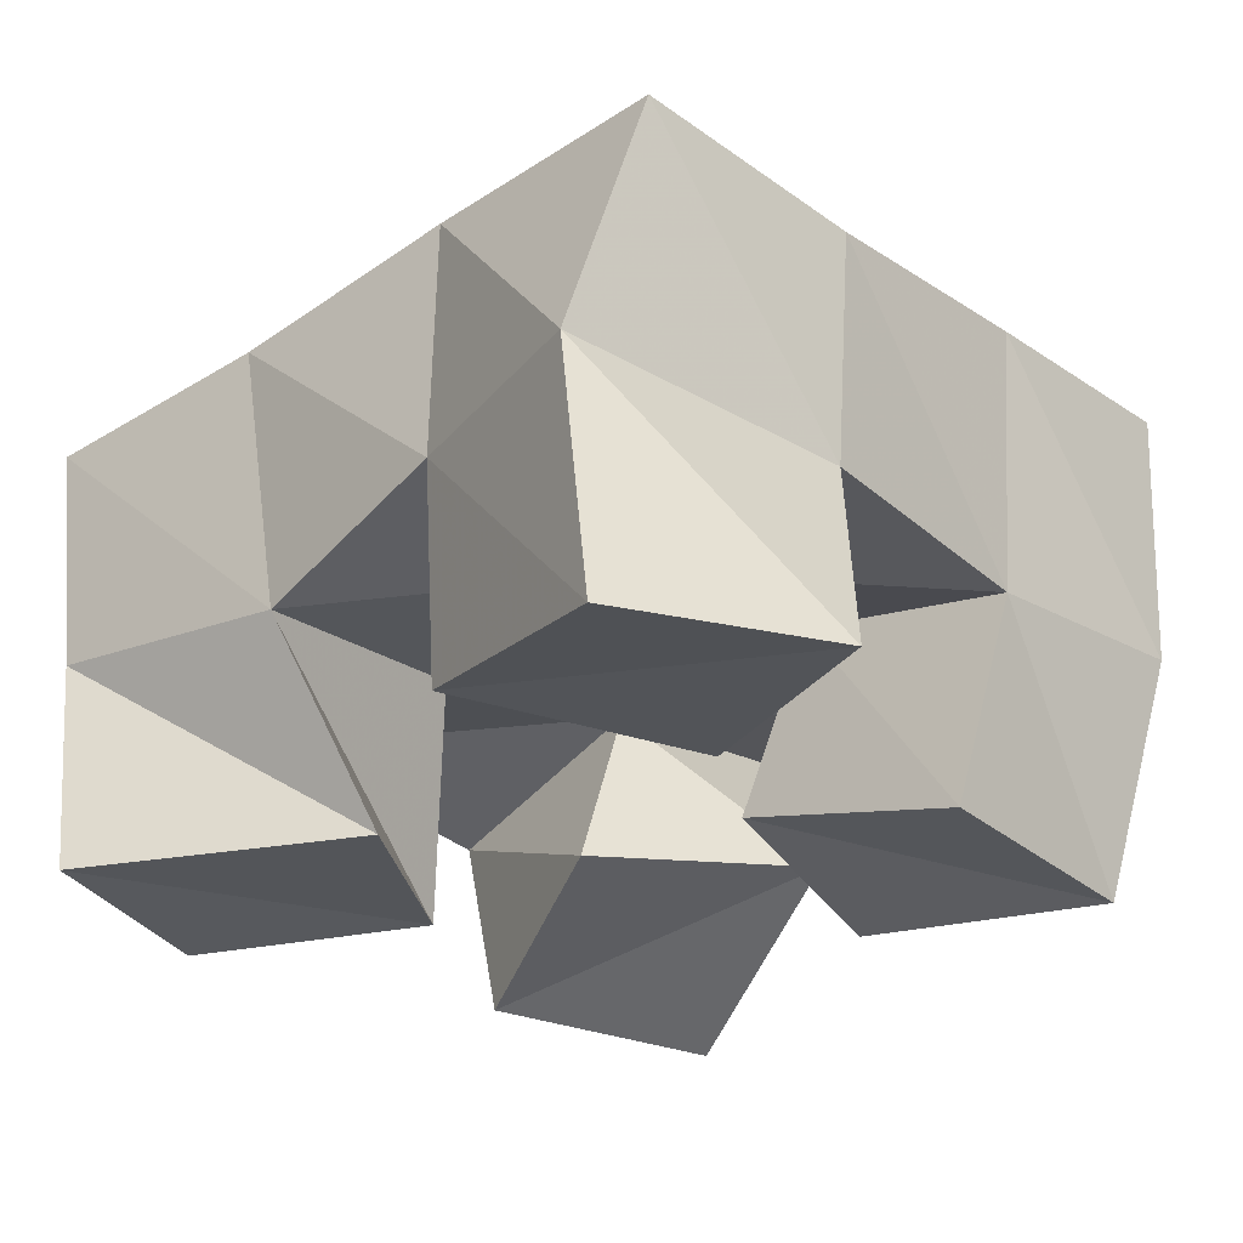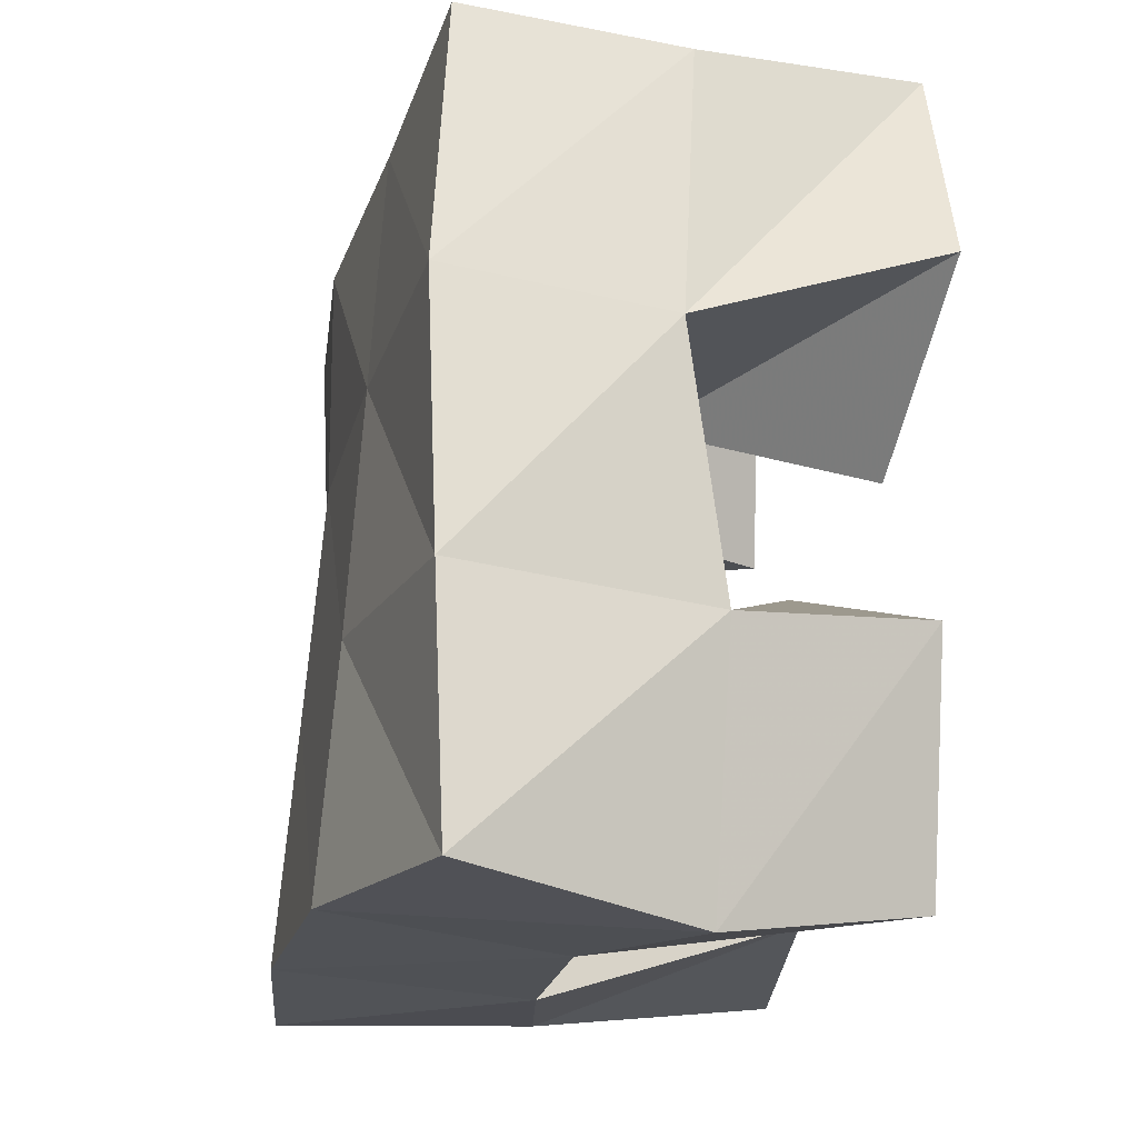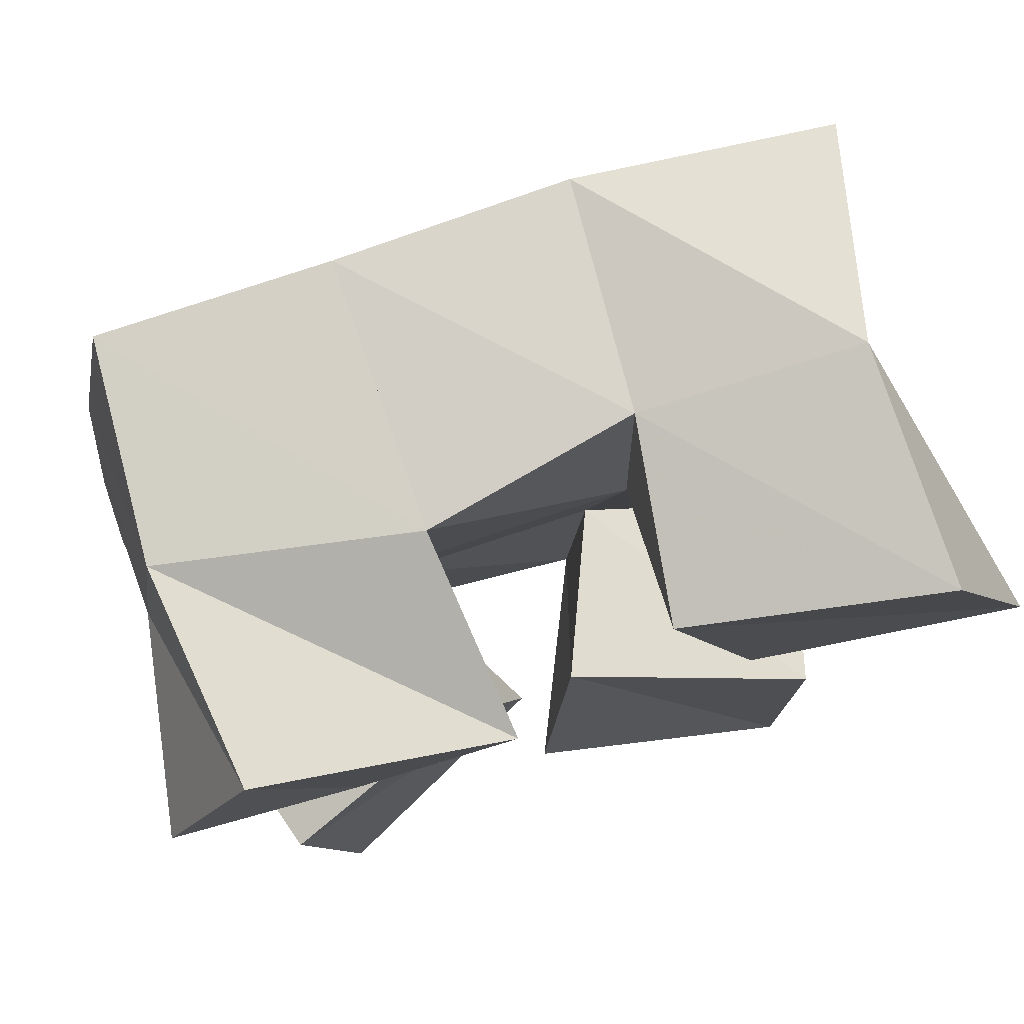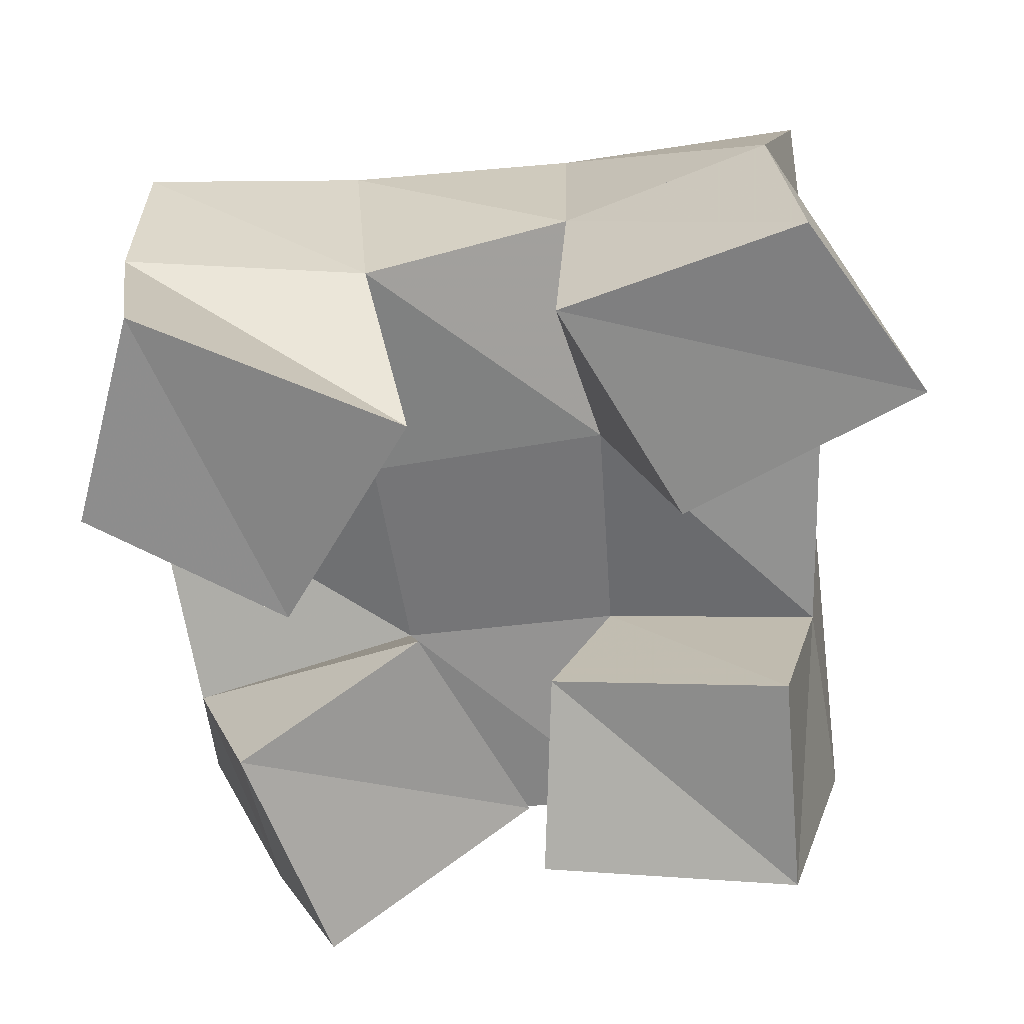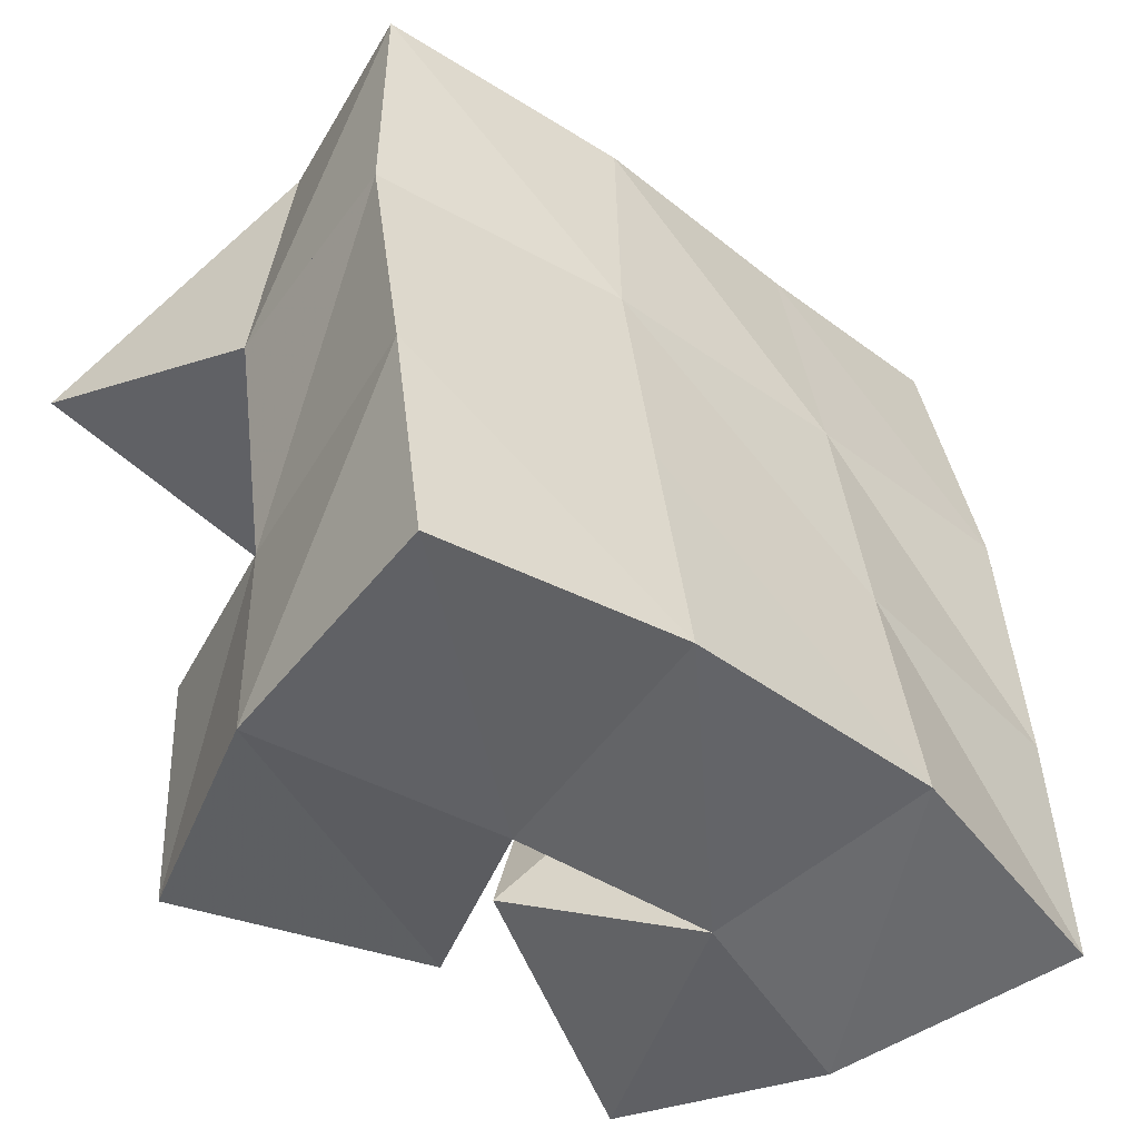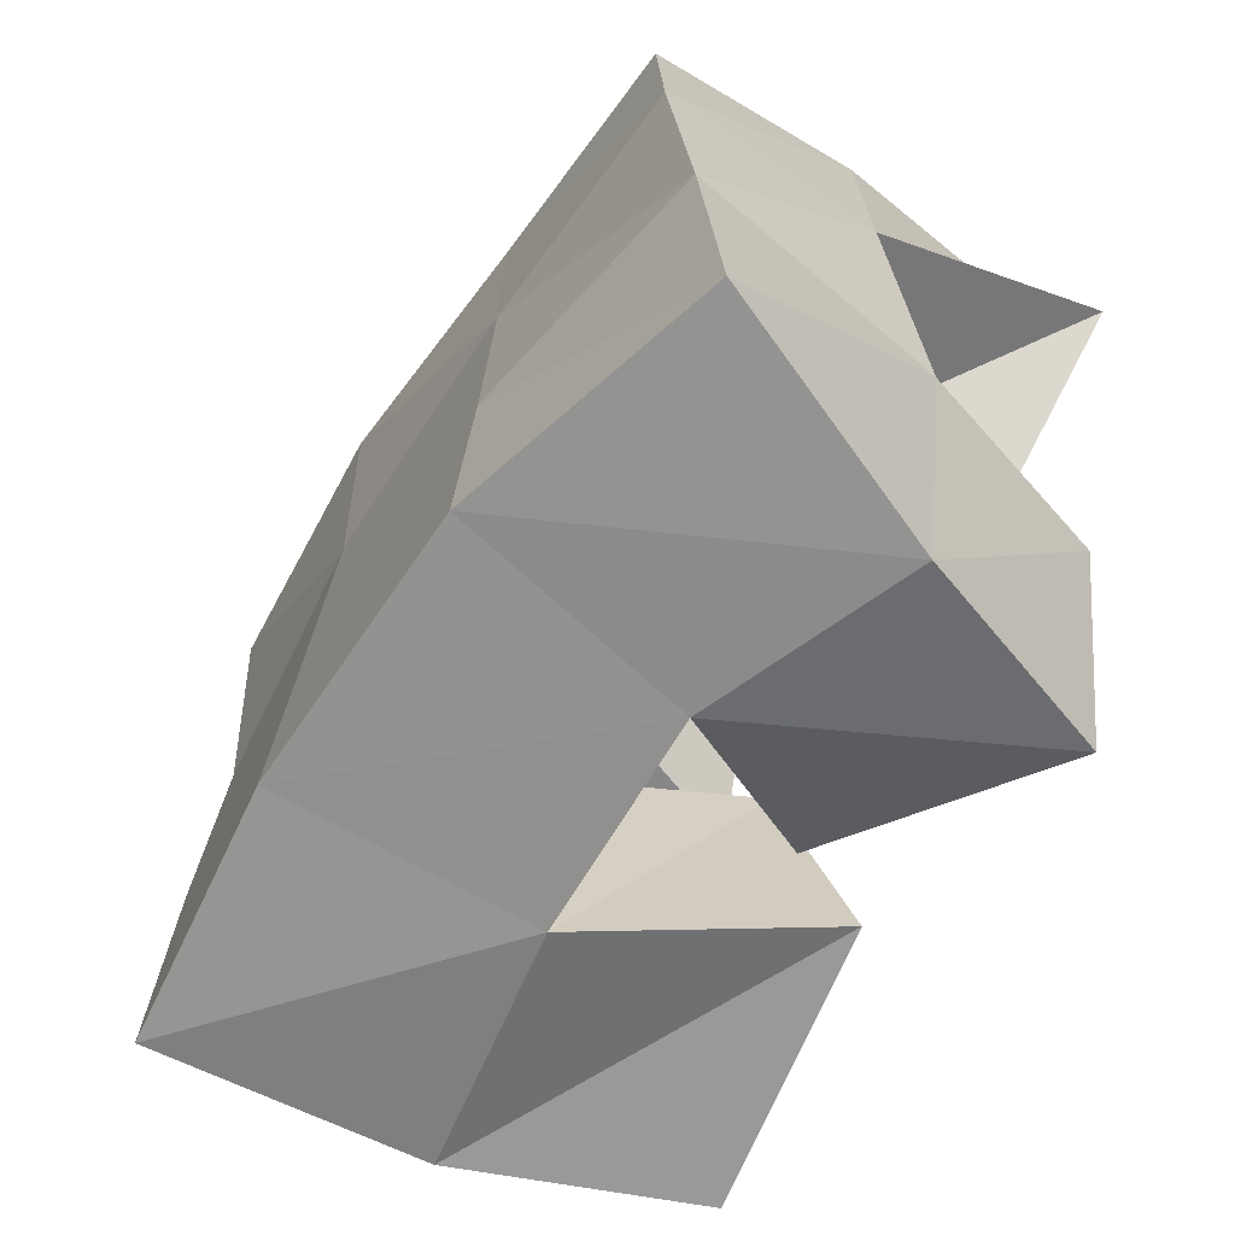
<metadata>
{"format":"obj","ext":"obj","renderer":"f3d","projection":"perspective","resolution":1024,"background":"white","views":[{"elev":-29.1,"azim":46.5,"up":"+Y"},{"elev":-16.6,"azim":-100.3,"up":"+Z"},{"elev":76.4,"azim":-15.6,"up":"+Z"},{"elev":-66.5,"azim":9.5,"up":"+Y"},{"elev":-48.1,"azim":141.7,"up":"+Z"},{"elev":-61.1,"azim":-120.9,"up":"+Z"}]}
</metadata>
<code>
v 0.3143 0.1 0.1015
v 0.297 0.1425 0.09482
v 0.3607 0.1235 0.1154
v 0.3384 0.1581 0.09645
v 0.3038 0.1 0.1507
v 0.2895 0.1409 0.1466
v 0.3444 0.1161 0.165
v 0.3381 0.1536 0.1484
v 0.4047 0.1071 0.1893
v 0.3896 0.1477 0.1934
v 0.4561 0.1 0.2106
v 0.4392 0.1469 0.1941
v 0.3857 0.11 0.2362
v 0.3897 0.1504 0.2424
v 0.4367 0.1007 0.2488
v 0.4338 0.1493 0.2523
v 0.2837 0.1008 0.2107
v 0.2883 0.1482 0.1977
v 0.32 0.1048 0.1805
v 0.3386 0.1448 0.1947
v 0.3026 0.1 0.2519
v 0.2953 0.1443 0.2509
v 0.353 0.1001 0.2204
v 0.3462 0.1393 0.2413
v 0.3627 0.1105 0.1071
v 0.3817 0.1574 0.09443
v 0.4176 0.1032 0.09841
v 0.4319 0.1497 0.09552
v 0.371 0.1202 0.1484
v 0.3849 0.157 0.1441
v 0.4215 0.1058 0.1465
v 0.4312 0.147 0.1409
v 0.2773 0.1895 0.1023
v 0.3291 0.2048 0.1019
v 0.2814 0.1908 0.1509
v 0.3327 0.2004 0.1502
v 0.2873 0.1918 0.2036
v 0.3365 0.1967 0.1987
v 0.2965 0.1874 0.2567
v 0.3424 0.193 0.2479
v 0.3838 0.2076 0.09921
v 0.3868 0.203 0.1486
v 0.3897 0.1987 0.1958
v 0.3908 0.1987 0.2424
v 0.4342 0.2028 0.0949
v 0.4384 0.1988 0.1445
v 0.4425 0.1939 0.1936
v 0.4435 0.1958 0.2423
f 1 2 4
f 3 1 4
f 2 6 8
f 4 2 8
f 6 5 7
f 8 6 7
f 5 1 3
f 7 5 3
f 8 7 3
f 4 8 3
f 2 1 5
f 6 2 5
f 9 10 12
f 11 9 12
f 10 14 16
f 12 10 16
f 14 13 15
f 16 14 15
f 13 9 11
f 15 13 11
f 16 15 11
f 12 16 11
f 10 9 13
f 14 10 13
f 17 18 20
f 19 17 20
f 18 22 24
f 20 18 24
f 22 21 23
f 24 22 23
f 21 17 19
f 23 21 19
f 24 23 19
f 20 24 19
f 18 17 21
f 22 18 21
f 25 26 28
f 27 25 28
f 26 30 32
f 28 26 32
f 30 29 31
f 32 30 31
f 29 25 27
f 31 29 27
f 32 31 27
f 28 32 27
f 26 25 29
f 30 26 29
f 2 33 34
f 4 2 34
f 33 35 36
f 34 33 36
f 35 6 8
f 36 35 8
f 6 2 4
f 8 6 4
f 36 8 4
f 34 36 4
f 33 2 6
f 35 33 6
f 6 35 36
f 8 6 36
f 35 37 38
f 36 35 38
f 37 18 20
f 38 37 20
f 18 6 8
f 20 18 8
f 38 20 8
f 36 38 8
f 35 6 18
f 37 35 18
f 18 37 38
f 20 18 38
f 37 39 40
f 38 37 40
f 39 22 24
f 40 39 24
f 22 18 20
f 24 22 20
f 40 24 20
f 38 40 20
f 37 18 22
f 39 37 22
f 4 34 41
f 26 4 41
f 34 36 42
f 41 34 42
f 36 8 30
f 42 36 30
f 8 4 26
f 30 8 26
f 42 30 26
f 41 42 26
f 34 4 8
f 36 34 8
f 8 36 42
f 30 8 42
f 36 38 43
f 42 36 43
f 38 20 10
f 43 38 10
f 20 8 30
f 10 20 30
f 43 10 30
f 42 43 30
f 36 8 20
f 38 36 20
f 20 38 43
f 10 20 43
f 38 40 44
f 43 38 44
f 40 24 14
f 44 40 14
f 24 20 10
f 14 24 10
f 44 14 10
f 43 44 10
f 38 20 24
f 40 38 24
f 26 41 45
f 28 26 45
f 41 42 46
f 45 41 46
f 42 30 32
f 46 42 32
f 30 26 28
f 32 30 28
f 46 32 28
f 45 46 28
f 41 26 30
f 42 41 30
f 30 42 46
f 32 30 46
f 42 43 47
f 46 42 47
f 43 10 12
f 47 43 12
f 10 30 32
f 12 10 32
f 47 12 32
f 46 47 32
f 42 30 10
f 43 42 10
f 10 43 47
f 12 10 47
f 43 44 48
f 47 43 48
f 44 14 16
f 48 44 16
f 14 10 12
f 16 14 12
f 48 16 12
f 47 48 12
f 43 10 14
f 44 43 14

</code>
